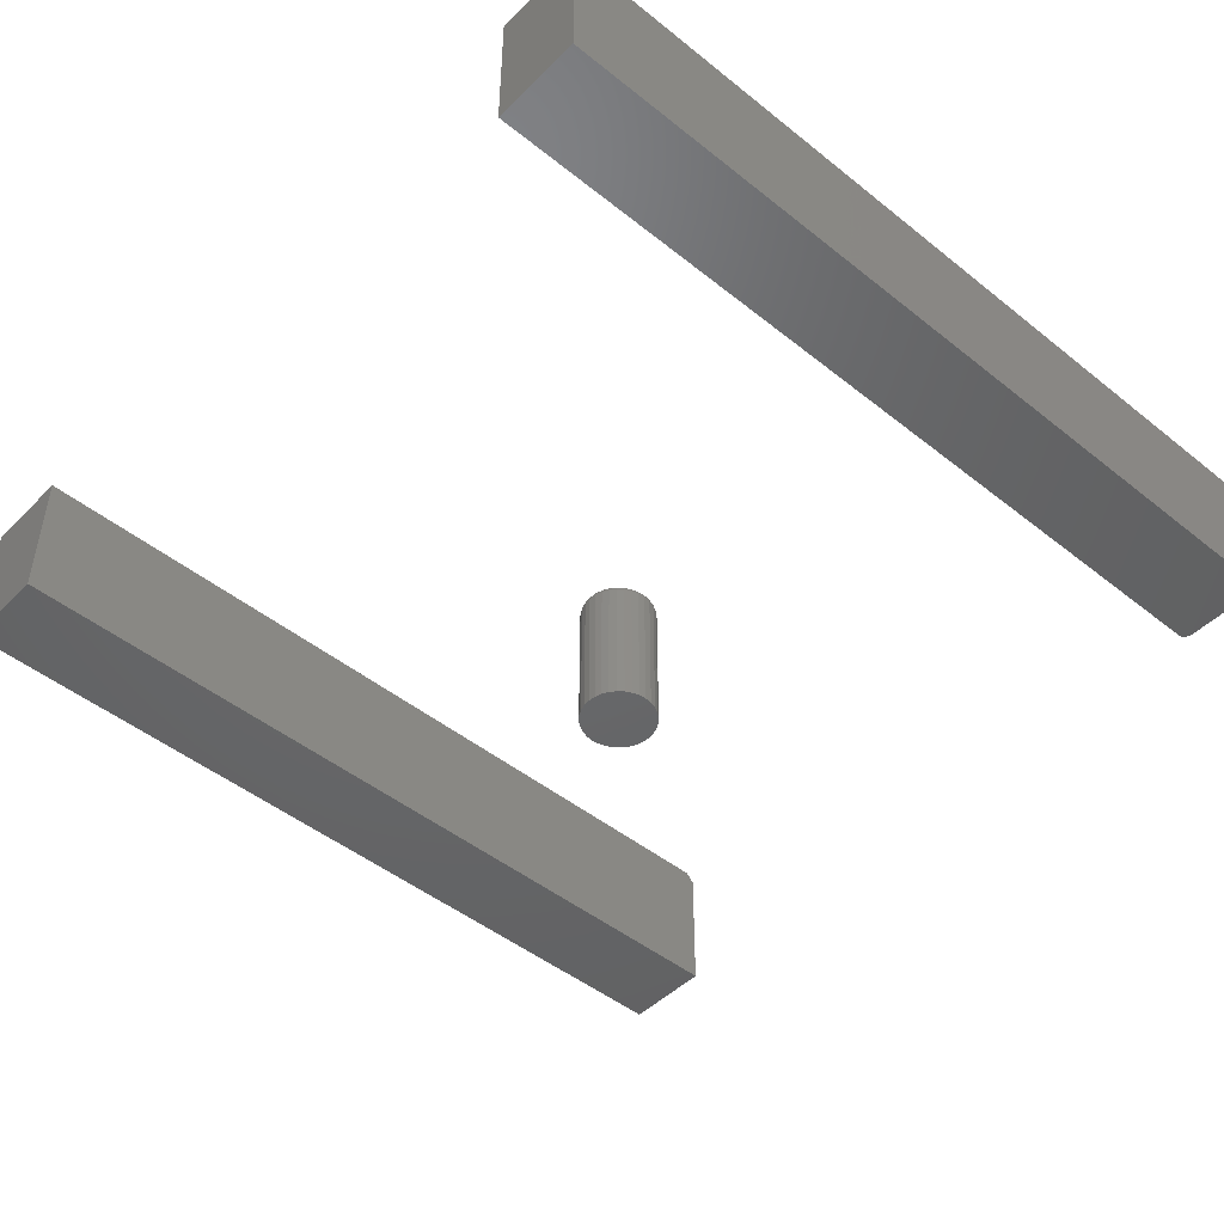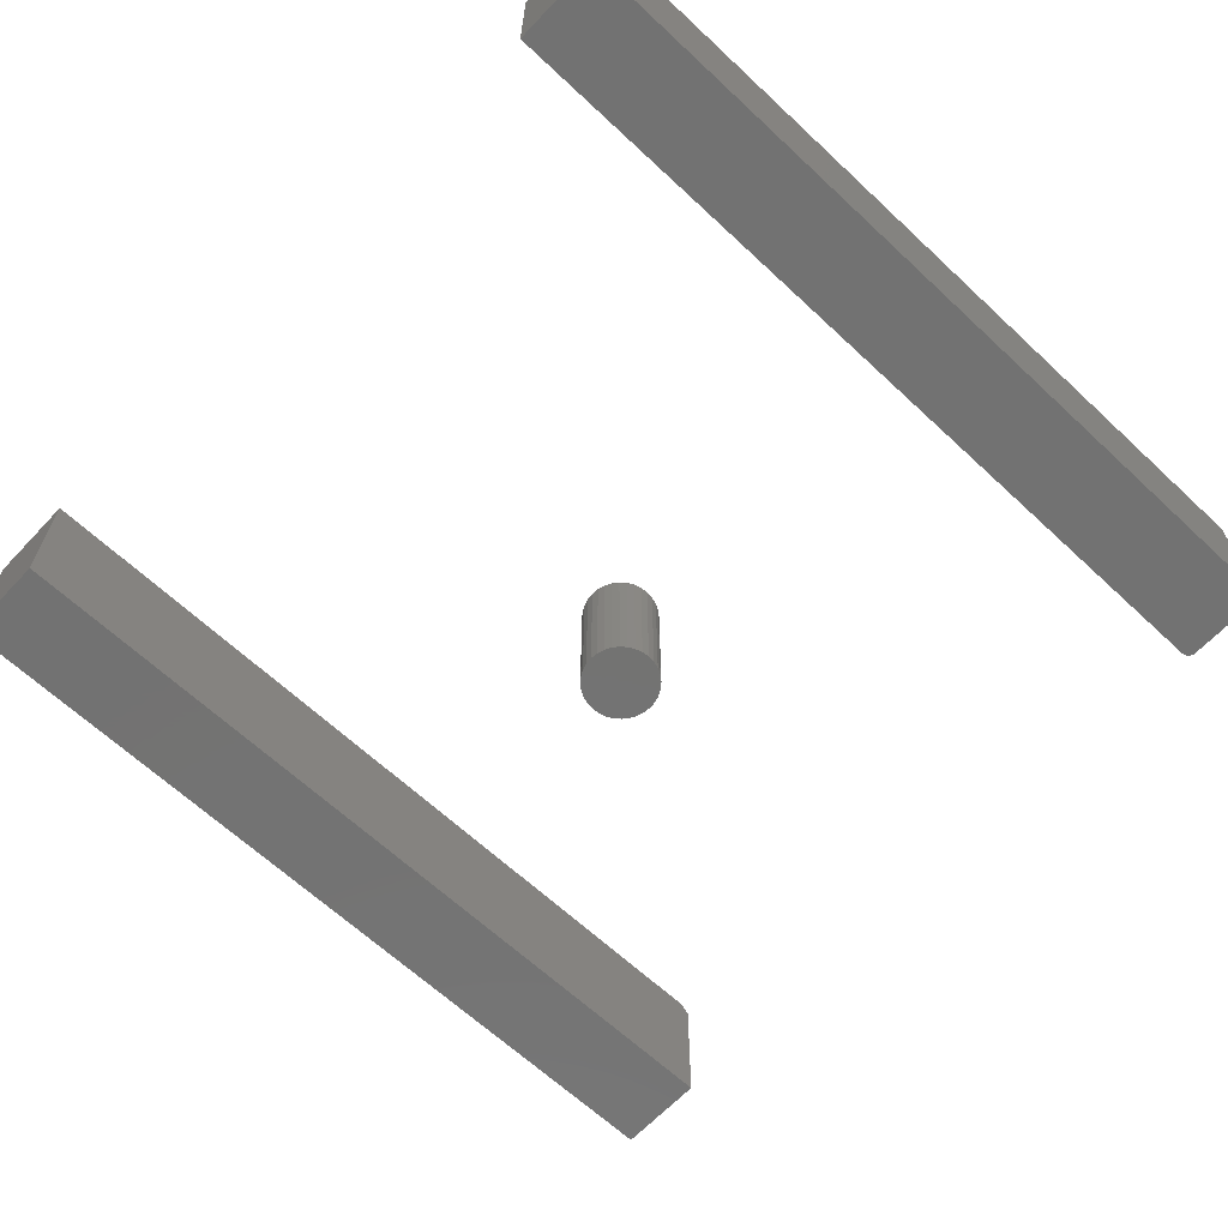
<metadata>
{"format":"stl","ext":"stl","renderer":"f3d","projection":"perspective","resolution":1024,"background":"white","views":[{"elev":-47.2,"azim":47.9,"up":"+Z"},{"elev":-64.6,"azim":46.7,"up":"+Z"}]}
</metadata>
<code>
# stl→obj: 356 verts, 700 faces
v 0.6732 0.7465 0.25
v 0.6753 0.7487 0.25
v 0.6742 0.7477 0.25
v 0.7352 0.75 0.25
v 0.6725 0.7452 0.25
v 0.672 0.7437 0.25
v 0.6719 0.7422 0.25
v 0.7508 0.7422 0.25
v 0.6797 0.75 0.25
v 0.6782 0.7498 0.25
v 0.6767 0.7494 0.25
v 0.6719 0 0.25
v 0.7508 0 0.25
v 0.6742 0.7477 0.125
v 0.6753 0.7487 0.125
v 0.6732 0.7465 0.125
v 0.7352 0.75 0.125
v 0.7508 0.7422 0.125
v 0.6719 0.7422 0.125
v 0.672 0.7437 0.125
v 0.6725 0.7452 0.125
v 0.6767 0.7494 0.125
v 0.6782 0.7498 0.125
v 0.6797 0.75 0.125
v 0.6719 0 0.125
v 0.7508 0 0.125
v 0 0 0.25
v 0.07895 0 0.25
v 0 0.7422 0.25
v 0.07895 0.7422 0.25
v 0 0 0.125
v 0 0.75 0.125
v 0 0.75 0.2422
v 0.07895 0.75 0.125
v 0.07895 0.75 0.2422
v 0.07895 0 0.125
v 0.3789 0.4027 0.125
v 0.3743 0.4023 0.125
v 0.3699 0.4009 0.125
v 0.3836 0.4023 0.125
v 0.388 0.4009 0.125
v 0.3657 0.3987 0.125
v 0.3922 0.3987 0.125
v 0.3621 0.3958 0.125
v 0.3958 0.3958 0.125
v 0.3592 0.3922 0.125
v 0.3987 0.3922 0.125
v 0.357 0.388 0.125
v 0.4009 0.388 0.125
v 0.3556 0.3836 0.125
v 0.4023 0.3836 0.125
v 0.4023 0.3743 0.125
v 0.357 0.3699 0.125
v 0.4009 0.3699 0.125
v 0.3592 0.3657 0.125
v 0.3987 0.3657 0.125
v 0.3621 0.3621 0.125
v 0.3958 0.3621 0.125
v 0.3657 0.3592 0.125
v 0.3922 0.3592 0.125
v 0.3699 0.357 0.125
v 0.388 0.357 0.125
v 0.3743 0.3556 0.125
v 0.3789 0.3552 0.125
v 0.3836 0.3556 0.125
v 0.4027 0.3789 0.125
v 0.3552 0.3789 0.125
v 0.3556 0.3743 0.125
v 0.4105 0.3789 0
v 0.4105 0.3789 0.1172
v 0.4099 0.3728 0
v 0.4099 0.3728 0.1172
v 0.4081 0.3669 0
v 0.4081 0.3669 0.1172
v 0.4052 0.3614 0
v 0.4052 0.3614 0.1172
v 0.4013 0.3566 0
v 0.4013 0.3566 0.1172
v 0.3965 0.3527 0
v 0.3965 0.3527 0.1172
v 0.391 0.3498 0
v 0.391 0.3498 0.1172
v 0.3851 0.348 0
v 0.3851 0.348 0.1172
v 0.3789 0.3474 0
v 0.3789 0.3474 0.1172
v 0.3728 0.348 0
v 0.3728 0.348 0.1172
v 0.3669 0.3498 0
v 0.3669 0.3498 0.1172
v 0.3614 0.3527 0
v 0.3614 0.3527 0.1172
v 0.3566 0.3566 0
v 0.3566 0.3566 0.1172
v 0.3527 0.3614 0
v 0.3527 0.3614 0.1172
v 0.3498 0.3669 0
v 0.3498 0.3669 0.1172
v 0.348 0.3728 0
v 0.348 0.3728 0.1172
v 0.3474 0.3789 0
v 0.3474 0.3789 0.1172
v 0.348 0.3851 0
v 0.348 0.3851 0.1172
v 0.3498 0.391 0
v 0.3498 0.391 0.1172
v 0.3527 0.3965 0
v 0.3527 0.3965 0.1172
v 0.3566 0.4013 0
v 0.3566 0.4013 0.1172
v 0.3614 0.4052 0
v 0.3614 0.4052 0.1172
v 0.3669 0.4081 0
v 0.3669 0.4081 0.1172
v 0.3728 0.4099 0
v 0.3728 0.4099 0.1172
v 0.3789 0.4105 0
v 0.3789 0.4105 0.1172
v 0.3851 0.4099 0
v 0.3851 0.4099 0.1172
v 0.391 0.4081 0
v 0.391 0.4081 0.1172
v 0.3965 0.4052 0
v 0.3965 0.4052 0.1172
v 0.4013 0.4013 0
v 0.4013 0.4013 0.1172
v 0.4052 0.3965 0
v 0.4052 0.3965 0.1172
v 0.4081 0.391 0
v 0.4081 0.391 0.1172
v 0.4099 0.3851 0
v 0.4099 0.3851 0.1172
v 0.4042 0.3789 0.1248
v 0.4038 0.374 0.1248
v 0.4057 0.3789 0.1244
v 0.4052 0.3737 0.1244
v 0.4071 0.3789 0.1237
v 0.4065 0.3735 0.1237
v 0.4082 0.3789 0.1227
v 0.4077 0.3732 0.1227
v 0.4092 0.3789 0.1215
v 0.4086 0.373 0.1215
v 0.4099 0.3789 0.1202
v 0.4093 0.3729 0.1202
v 0.4104 0.3789 0.1187
v 0.4098 0.3728 0.1187
v 0.3541 0.374 0.1248
v 0.3537 0.3789 0.1248
v 0.3527 0.3737 0.1244
v 0.3522 0.3789 0.1244
v 0.3514 0.3735 0.1237
v 0.3508 0.3789 0.1237
v 0.3502 0.3732 0.1227
v 0.3497 0.3789 0.1227
v 0.3493 0.373 0.1215
v 0.3487 0.3789 0.1215
v 0.3486 0.3729 0.1202
v 0.348 0.3789 0.1202
v 0.3481 0.3728 0.1187
v 0.3475 0.3789 0.1187
v 0.3556 0.3693 0.1248
v 0.3542 0.3687 0.1244
v 0.353 0.3682 0.1237
v 0.3519 0.3677 0.1227
v 0.351 0.3674 0.1215
v 0.3503 0.3671 0.1202
v 0.3499 0.3669 0.1187
v 0.3579 0.3649 0.1248
v 0.3567 0.3641 0.1244
v 0.3556 0.3633 0.1237
v 0.3546 0.3627 0.1227
v 0.3538 0.3621 0.1215
v 0.3532 0.3617 0.1202
v 0.3528 0.3615 0.1187
v 0.3611 0.3611 0.1248
v 0.36 0.36 0.1244
v 0.3591 0.3591 0.1237
v 0.3582 0.3582 0.1227
v 0.3575 0.3575 0.1215
v 0.357 0.357 0.1202
v 0.3567 0.3567 0.1187
v 0.3649 0.3579 0.1248
v 0.3641 0.3567 0.1244
v 0.3633 0.3556 0.1237
v 0.3627 0.3546 0.1227
v 0.3621 0.3538 0.1215
v 0.3617 0.3532 0.1202
v 0.3615 0.3528 0.1187
v 0.3693 0.3556 0.1248
v 0.3687 0.3542 0.1244
v 0.3682 0.353 0.1237
v 0.3677 0.3519 0.1227
v 0.3674 0.351 0.1215
v 0.3671 0.3503 0.1202
v 0.3669 0.3499 0.1187
v 0.374 0.3541 0.1248
v 0.3737 0.3527 0.1244
v 0.3735 0.3514 0.1237
v 0.3732 0.3502 0.1227
v 0.373 0.3493 0.1215
v 0.3729 0.3486 0.1202
v 0.3728 0.3481 0.1187
v 0.3789 0.3537 0.1248
v 0.3789 0.3522 0.1244
v 0.3789 0.3508 0.1237
v 0.3789 0.3497 0.1227
v 0.3789 0.3487 0.1215
v 0.3789 0.348 0.1202
v 0.3789 0.3475 0.1187
v 0.3839 0.3541 0.1248
v 0.3842 0.3527 0.1244
v 0.3844 0.3514 0.1237
v 0.3847 0.3502 0.1227
v 0.3849 0.3493 0.1215
v 0.385 0.3486 0.1202
v 0.3851 0.3481 0.1187
v 0.3886 0.3556 0.1248
v 0.3892 0.3542 0.1244
v 0.3897 0.353 0.1237
v 0.3902 0.3519 0.1227
v 0.3905 0.351 0.1215
v 0.3908 0.3503 0.1202
v 0.391 0.3499 0.1187
v 0.393 0.3579 0.1248
v 0.3938 0.3567 0.1244
v 0.3946 0.3556 0.1237
v 0.3952 0.3546 0.1227
v 0.3958 0.3538 0.1215
v 0.3962 0.3532 0.1202
v 0.3964 0.3528 0.1187
v 0.3968 0.3611 0.1248
v 0.3979 0.36 0.1244
v 0.3988 0.3591 0.1237
v 0.3997 0.3582 0.1227
v 0.4003 0.3575 0.1215
v 0.4009 0.357 0.1202
v 0.4012 0.3567 0.1187
v 0.4 0.3649 0.1248
v 0.4012 0.3641 0.1244
v 0.4023 0.3633 0.1237
v 0.4033 0.3627 0.1227
v 0.4041 0.3621 0.1215
v 0.4047 0.3617 0.1202
v 0.4051 0.3615 0.1187
v 0.4023 0.3693 0.1248
v 0.4037 0.3687 0.1244
v 0.4049 0.3682 0.1237
v 0.406 0.3677 0.1227
v 0.4069 0.3674 0.1215
v 0.4076 0.3671 0.1202
v 0.408 0.3669 0.1187
v 0.3541 0.3839 0.1248
v 0.3527 0.3842 0.1244
v 0.3514 0.3844 0.1237
v 0.3502 0.3847 0.1227
v 0.3493 0.3849 0.1215
v 0.3486 0.385 0.1202
v 0.3481 0.3851 0.1187
v 0.4038 0.3839 0.1248
v 0.4052 0.3842 0.1244
v 0.4065 0.3844 0.1237
v 0.4077 0.3847 0.1227
v 0.4086 0.3849 0.1215
v 0.4093 0.385 0.1202
v 0.4098 0.3851 0.1187
v 0.4023 0.3886 0.1248
v 0.4037 0.3892 0.1244
v 0.4049 0.3897 0.1237
v 0.406 0.3902 0.1227
v 0.4069 0.3905 0.1215
v 0.4076 0.3908 0.1202
v 0.408 0.391 0.1187
v 0.4 0.393 0.1248
v 0.4012 0.3938 0.1244
v 0.4023 0.3946 0.1237
v 0.4033 0.3952 0.1227
v 0.4041 0.3958 0.1215
v 0.4047 0.3962 0.1202
v 0.4051 0.3964 0.1187
v 0.3968 0.3968 0.1248
v 0.3979 0.3979 0.1244
v 0.3988 0.3988 0.1237
v 0.3997 0.3997 0.1227
v 0.4003 0.4003 0.1215
v 0.4009 0.4009 0.1202
v 0.4012 0.4012 0.1187
v 0.393 0.4 0.1248
v 0.3938 0.4012 0.1244
v 0.3946 0.4023 0.1237
v 0.3952 0.4033 0.1227
v 0.3958 0.4041 0.1215
v 0.3962 0.4047 0.1202
v 0.3964 0.4051 0.1187
v 0.3886 0.4023 0.1248
v 0.3892 0.4037 0.1244
v 0.3897 0.4049 0.1237
v 0.3902 0.406 0.1227
v 0.3905 0.4069 0.1215
v 0.3908 0.4076 0.1202
v 0.391 0.408 0.1187
v 0.3839 0.4038 0.1248
v 0.3842 0.4052 0.1244
v 0.3844 0.4065 0.1237
v 0.3847 0.4077 0.1227
v 0.3849 0.4086 0.1215
v 0.385 0.4093 0.1202
v 0.3851 0.4098 0.1187
v 0.3789 0.4042 0.1248
v 0.3789 0.4057 0.1244
v 0.3789 0.4071 0.1237
v 0.3789 0.4082 0.1227
v 0.3789 0.4092 0.1215
v 0.3789 0.4099 0.1202
v 0.3789 0.4104 0.1187
v 0.374 0.4038 0.1248
v 0.3737 0.4052 0.1244
v 0.3735 0.4065 0.1237
v 0.3732 0.4077 0.1227
v 0.373 0.4086 0.1215
v 0.3729 0.4093 0.1202
v 0.3728 0.4098 0.1187
v 0.3693 0.4023 0.1248
v 0.3687 0.4037 0.1244
v 0.3682 0.4049 0.1237
v 0.3677 0.406 0.1227
v 0.3674 0.4069 0.1215
v 0.3671 0.4076 0.1202
v 0.3669 0.408 0.1187
v 0.3649 0.4 0.1248
v 0.3641 0.4012 0.1244
v 0.3633 0.4023 0.1237
v 0.3627 0.4033 0.1227
v 0.3621 0.4041 0.1215
v 0.3617 0.4047 0.1202
v 0.3615 0.4051 0.1187
v 0.3611 0.3968 0.1248
v 0.36 0.3979 0.1244
v 0.3591 0.3988 0.1237
v 0.3582 0.3997 0.1227
v 0.3575 0.4003 0.1215
v 0.357 0.4009 0.1202
v 0.3567 0.4012 0.1187
v 0.3579 0.393 0.1248
v 0.3567 0.3938 0.1244
v 0.3556 0.3946 0.1237
v 0.3546 0.3952 0.1227
v 0.3538 0.3958 0.1215
v 0.3532 0.3962 0.1202
v 0.3528 0.3964 0.1187
v 0.3556 0.3886 0.1248
v 0.3542 0.3892 0.1244
v 0.353 0.3897 0.1237
v 0.3519 0.3902 0.1227
v 0.351 0.3905 0.1215
v 0.3503 0.3908 0.1202
v 0.3499 0.391 0.1187
f 1 2 3
f 4 2 1
f 4 1 5
f 4 5 6
f 4 6 7
f 4 7 8
f 2 4 9
f 2 9 10
f 2 10 11
f 12 13 7
f 7 13 8
f 14 15 16
f 17 18 19
f 17 19 20
f 17 20 21
f 17 21 16
f 17 16 15
f 15 22 23
f 15 23 24
f 15 24 17
f 25 19 26
f 26 19 18
f 17 24 4
f 4 24 9
f 7 19 12
f 12 19 25
f 19 7 20
f 20 7 6
f 20 6 21
f 21 6 5
f 21 5 16
f 16 5 1
f 16 1 14
f 14 1 3
f 14 3 15
f 15 3 2
f 15 2 22
f 22 2 11
f 22 11 23
f 23 11 10
f 23 10 24
f 24 10 9
f 13 26 8
f 8 26 18
f 8 18 4
f 4 18 17
f 25 26 12
f 12 26 13
f 27 28 29
f 29 28 30
f 31 27 32
f 32 27 29
f 32 29 33
f 34 32 35
f 35 32 33
f 28 36 30
f 30 36 34
f 30 34 35
f 30 35 29
f 29 35 33
f 31 32 36
f 36 32 34
f 31 36 27
f 27 36 28
f 37 38 39
f 40 37 39
f 40 39 41
f 41 39 42
f 41 42 43
f 43 42 44
f 43 44 45
f 45 44 46
f 45 46 47
f 47 46 48
f 47 48 49
f 49 48 50
f 49 50 51
f 52 53 54
f 54 53 55
f 54 55 56
f 56 55 57
f 56 57 58
f 58 57 59
f 58 59 60
f 60 59 61
f 60 61 62
f 62 61 63
f 62 63 64
f 62 64 65
f 51 50 66
f 66 50 67
f 66 67 52
f 52 67 68
f 52 68 53
f 69 70 71
f 71 70 72
f 71 72 73
f 73 72 74
f 73 74 75
f 75 74 76
f 75 76 77
f 77 76 78
f 77 78 79
f 79 78 80
f 79 80 81
f 81 80 82
f 81 82 83
f 83 82 84
f 83 84 85
f 85 84 86
f 85 86 87
f 87 86 88
f 87 88 89
f 89 88 90
f 89 90 91
f 91 90 92
f 91 92 93
f 93 92 94
f 93 94 95
f 95 94 96
f 95 96 97
f 97 96 98
f 97 98 99
f 99 98 100
f 99 100 101
f 101 100 102
f 101 102 103
f 103 102 104
f 103 104 105
f 105 104 106
f 105 106 107
f 107 106 108
f 107 108 109
f 109 108 110
f 109 110 111
f 111 110 112
f 111 112 113
f 113 112 114
f 113 114 115
f 115 114 116
f 115 116 117
f 117 116 118
f 117 118 119
f 119 118 120
f 119 120 121
f 121 120 122
f 121 122 123
f 123 122 124
f 123 124 125
f 125 124 126
f 125 126 127
f 127 126 128
f 127 128 129
f 129 128 130
f 129 130 131
f 131 130 132
f 131 132 69
f 69 132 70
f 66 52 133
f 133 52 134
f 133 134 135
f 135 134 136
f 135 136 137
f 137 136 138
f 137 138 139
f 139 138 140
f 139 140 141
f 141 140 142
f 141 142 143
f 143 142 144
f 143 144 145
f 145 144 146
f 145 146 70
f 70 146 72
f 68 67 147
f 147 67 148
f 147 148 149
f 149 148 150
f 149 150 151
f 151 150 152
f 151 152 153
f 153 152 154
f 153 154 155
f 155 154 156
f 155 156 157
f 157 156 158
f 157 158 159
f 159 158 160
f 159 160 100
f 100 160 102
f 53 68 161
f 161 68 147
f 161 147 162
f 162 147 149
f 162 149 163
f 163 149 151
f 163 151 164
f 164 151 153
f 164 153 165
f 165 153 155
f 165 155 166
f 166 155 157
f 166 157 167
f 167 157 159
f 167 159 98
f 98 159 100
f 55 53 168
f 168 53 161
f 168 161 169
f 169 161 162
f 169 162 170
f 170 162 163
f 170 163 171
f 171 163 164
f 171 164 172
f 172 164 165
f 172 165 173
f 173 165 166
f 173 166 174
f 174 166 167
f 174 167 96
f 96 167 98
f 57 55 175
f 175 55 168
f 175 168 176
f 176 168 169
f 176 169 177
f 177 169 170
f 177 170 178
f 178 170 171
f 178 171 179
f 179 171 172
f 179 172 180
f 180 172 173
f 180 173 181
f 181 173 174
f 181 174 94
f 94 174 96
f 59 57 182
f 182 57 175
f 182 175 183
f 183 175 176
f 183 176 184
f 184 176 177
f 184 177 185
f 185 177 178
f 185 178 186
f 186 178 179
f 186 179 187
f 187 179 180
f 187 180 188
f 188 180 181
f 188 181 92
f 92 181 94
f 61 59 189
f 189 59 182
f 189 182 190
f 190 182 183
f 190 183 191
f 191 183 184
f 191 184 192
f 192 184 185
f 192 185 193
f 193 185 186
f 193 186 194
f 194 186 187
f 194 187 195
f 195 187 188
f 195 188 90
f 90 188 92
f 63 61 196
f 196 61 189
f 196 189 197
f 197 189 190
f 197 190 198
f 198 190 191
f 198 191 199
f 199 191 192
f 199 192 200
f 200 192 193
f 200 193 201
f 201 193 194
f 201 194 202
f 202 194 195
f 202 195 88
f 88 195 90
f 64 63 203
f 203 63 196
f 203 196 204
f 204 196 197
f 204 197 205
f 205 197 198
f 205 198 206
f 206 198 199
f 206 199 207
f 207 199 200
f 207 200 208
f 208 200 201
f 208 201 209
f 209 201 202
f 209 202 86
f 86 202 88
f 65 64 210
f 210 64 203
f 210 203 211
f 211 203 204
f 211 204 212
f 212 204 205
f 212 205 213
f 213 205 206
f 213 206 214
f 214 206 207
f 214 207 215
f 215 207 208
f 215 208 216
f 216 208 209
f 216 209 84
f 84 209 86
f 62 65 217
f 217 65 210
f 217 210 218
f 218 210 211
f 218 211 219
f 219 211 212
f 219 212 220
f 220 212 213
f 220 213 221
f 221 213 214
f 221 214 222
f 222 214 215
f 222 215 223
f 223 215 216
f 223 216 82
f 82 216 84
f 60 62 224
f 224 62 217
f 224 217 225
f 225 217 218
f 225 218 226
f 226 218 219
f 226 219 227
f 227 219 220
f 227 220 228
f 228 220 221
f 228 221 229
f 229 221 222
f 229 222 230
f 230 222 223
f 230 223 80
f 80 223 82
f 58 60 231
f 231 60 224
f 231 224 232
f 232 224 225
f 232 225 233
f 233 225 226
f 233 226 234
f 234 226 227
f 234 227 235
f 235 227 228
f 235 228 236
f 236 228 229
f 236 229 237
f 237 229 230
f 237 230 78
f 78 230 80
f 56 58 238
f 238 58 231
f 238 231 239
f 239 231 232
f 239 232 240
f 240 232 233
f 240 233 241
f 241 233 234
f 241 234 242
f 242 234 235
f 242 235 243
f 243 235 236
f 243 236 244
f 244 236 237
f 244 237 76
f 76 237 78
f 54 56 245
f 245 56 238
f 245 238 246
f 246 238 239
f 246 239 247
f 247 239 240
f 247 240 248
f 248 240 241
f 248 241 249
f 249 241 242
f 249 242 250
f 250 242 243
f 250 243 251
f 251 243 244
f 251 244 74
f 74 244 76
f 52 54 134
f 134 54 245
f 134 245 136
f 136 245 246
f 136 246 138
f 138 246 247
f 138 247 140
f 140 247 248
f 140 248 142
f 142 248 249
f 142 249 144
f 144 249 250
f 144 250 146
f 146 250 251
f 146 251 72
f 72 251 74
f 67 50 148
f 148 50 252
f 148 252 150
f 150 252 253
f 150 253 152
f 152 253 254
f 152 254 154
f 154 254 255
f 154 255 156
f 156 255 256
f 156 256 158
f 158 256 257
f 158 257 160
f 160 257 258
f 160 258 102
f 102 258 104
f 51 66 259
f 259 66 133
f 259 133 260
f 260 133 135
f 260 135 261
f 261 135 137
f 261 137 262
f 262 137 139
f 262 139 263
f 263 139 141
f 263 141 264
f 264 141 143
f 264 143 265
f 265 143 145
f 265 145 132
f 132 145 70
f 49 51 266
f 266 51 259
f 266 259 267
f 267 259 260
f 267 260 268
f 268 260 261
f 268 261 269
f 269 261 262
f 269 262 270
f 270 262 263
f 270 263 271
f 271 263 264
f 271 264 272
f 272 264 265
f 272 265 130
f 130 265 132
f 47 49 273
f 273 49 266
f 273 266 274
f 274 266 267
f 274 267 275
f 275 267 268
f 275 268 276
f 276 268 269
f 276 269 277
f 277 269 270
f 277 270 278
f 278 270 271
f 278 271 279
f 279 271 272
f 279 272 128
f 128 272 130
f 45 47 280
f 280 47 273
f 280 273 281
f 281 273 274
f 281 274 282
f 282 274 275
f 282 275 283
f 283 275 276
f 283 276 284
f 284 276 277
f 284 277 285
f 285 277 278
f 285 278 286
f 286 278 279
f 286 279 126
f 126 279 128
f 43 45 287
f 287 45 280
f 287 280 288
f 288 280 281
f 288 281 289
f 289 281 282
f 289 282 290
f 290 282 283
f 290 283 291
f 291 283 284
f 291 284 292
f 292 284 285
f 292 285 293
f 293 285 286
f 293 286 124
f 124 286 126
f 41 43 294
f 294 43 287
f 294 287 295
f 295 287 288
f 295 288 296
f 296 288 289
f 296 289 297
f 297 289 290
f 297 290 298
f 298 290 291
f 298 291 299
f 299 291 292
f 299 292 300
f 300 292 293
f 300 293 122
f 122 293 124
f 40 41 301
f 301 41 294
f 301 294 302
f 302 294 295
f 302 295 303
f 303 295 296
f 303 296 304
f 304 296 297
f 304 297 305
f 305 297 298
f 305 298 306
f 306 298 299
f 306 299 307
f 307 299 300
f 307 300 120
f 120 300 122
f 37 40 308
f 308 40 301
f 308 301 309
f 309 301 302
f 309 302 310
f 310 302 303
f 310 303 311
f 311 303 304
f 311 304 312
f 312 304 305
f 312 305 313
f 313 305 306
f 313 306 314
f 314 306 307
f 314 307 118
f 118 307 120
f 38 37 315
f 315 37 308
f 315 308 316
f 316 308 309
f 316 309 317
f 317 309 310
f 317 310 318
f 318 310 311
f 318 311 319
f 319 311 312
f 319 312 320
f 320 312 313
f 320 313 321
f 321 313 314
f 321 314 116
f 116 314 118
f 39 38 322
f 322 38 315
f 322 315 323
f 323 315 316
f 323 316 324
f 324 316 317
f 324 317 325
f 325 317 318
f 325 318 326
f 326 318 319
f 326 319 327
f 327 319 320
f 327 320 328
f 328 320 321
f 328 321 114
f 114 321 116
f 42 39 329
f 329 39 322
f 329 322 330
f 330 322 323
f 330 323 331
f 331 323 324
f 331 324 332
f 332 324 325
f 332 325 333
f 333 325 326
f 333 326 334
f 334 326 327
f 334 327 335
f 335 327 328
f 335 328 112
f 112 328 114
f 44 42 336
f 336 42 329
f 336 329 337
f 337 329 330
f 337 330 338
f 338 330 331
f 338 331 339
f 339 331 332
f 339 332 340
f 340 332 333
f 340 333 341
f 341 333 334
f 341 334 342
f 342 334 335
f 342 335 110
f 110 335 112
f 46 44 343
f 343 44 336
f 343 336 344
f 344 336 337
f 344 337 345
f 345 337 338
f 345 338 346
f 346 338 339
f 346 339 347
f 347 339 340
f 347 340 348
f 348 340 341
f 348 341 349
f 349 341 342
f 349 342 108
f 108 342 110
f 48 46 350
f 350 46 343
f 350 343 351
f 351 343 344
f 351 344 352
f 352 344 345
f 352 345 353
f 353 345 346
f 353 346 354
f 354 346 347
f 354 347 355
f 355 347 348
f 355 348 356
f 356 348 349
f 356 349 106
f 106 349 108
f 50 48 252
f 252 48 350
f 252 350 253
f 253 350 351
f 253 351 254
f 254 351 352
f 254 352 255
f 255 352 353
f 255 353 256
f 256 353 354
f 256 354 257
f 257 354 355
f 257 355 258
f 258 355 356
f 258 356 104
f 104 356 106
f 113 115 117
f 113 117 119
f 121 113 119
f 111 113 121
f 123 111 121
f 109 111 123
f 125 109 123
f 107 109 125
f 127 107 125
f 105 107 127
f 129 105 127
f 103 105 129
f 131 103 129
f 73 97 71
f 95 97 73
f 75 95 73
f 93 95 75
f 77 93 75
f 91 93 77
f 79 91 77
f 89 91 79
f 81 89 79
f 87 89 81
f 85 87 81
f 83 85 81
f 97 99 71
f 71 99 101
f 71 101 69
f 69 101 103
f 69 103 131

</code>
